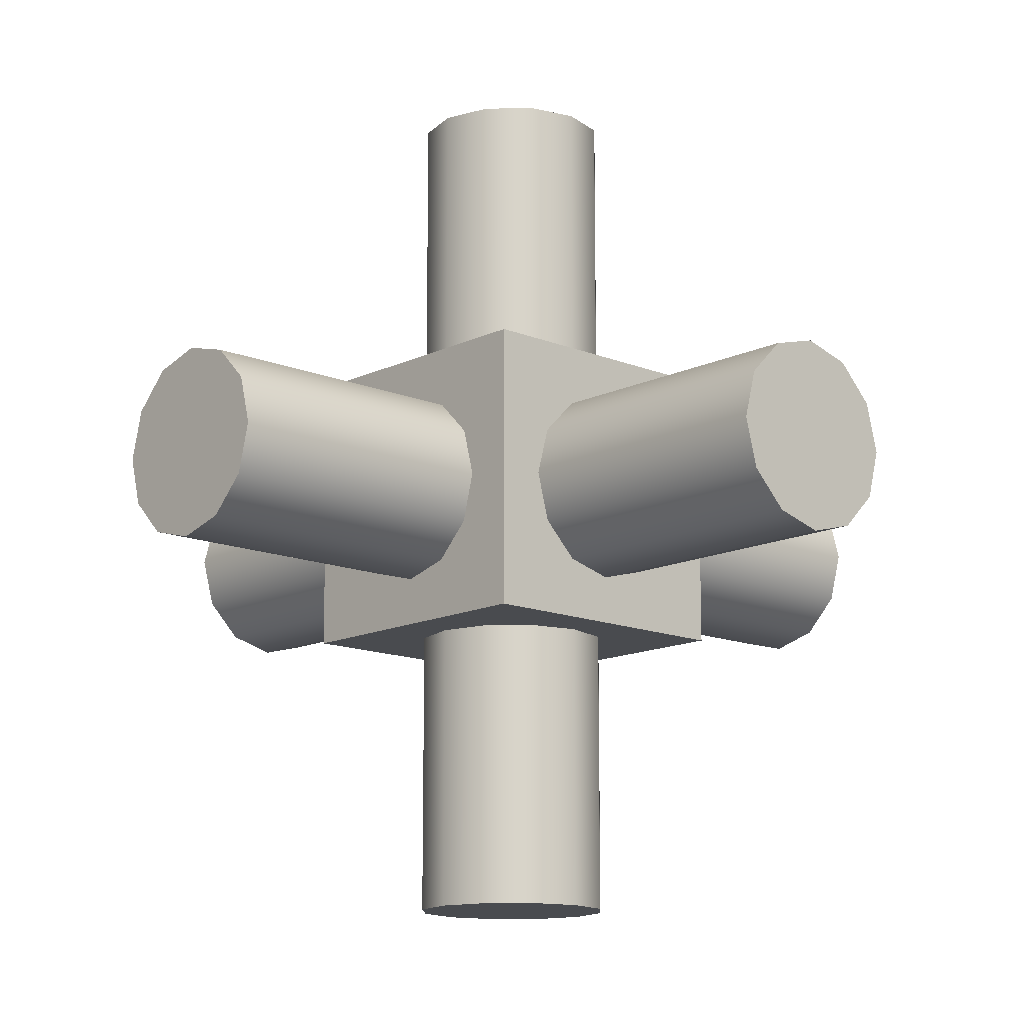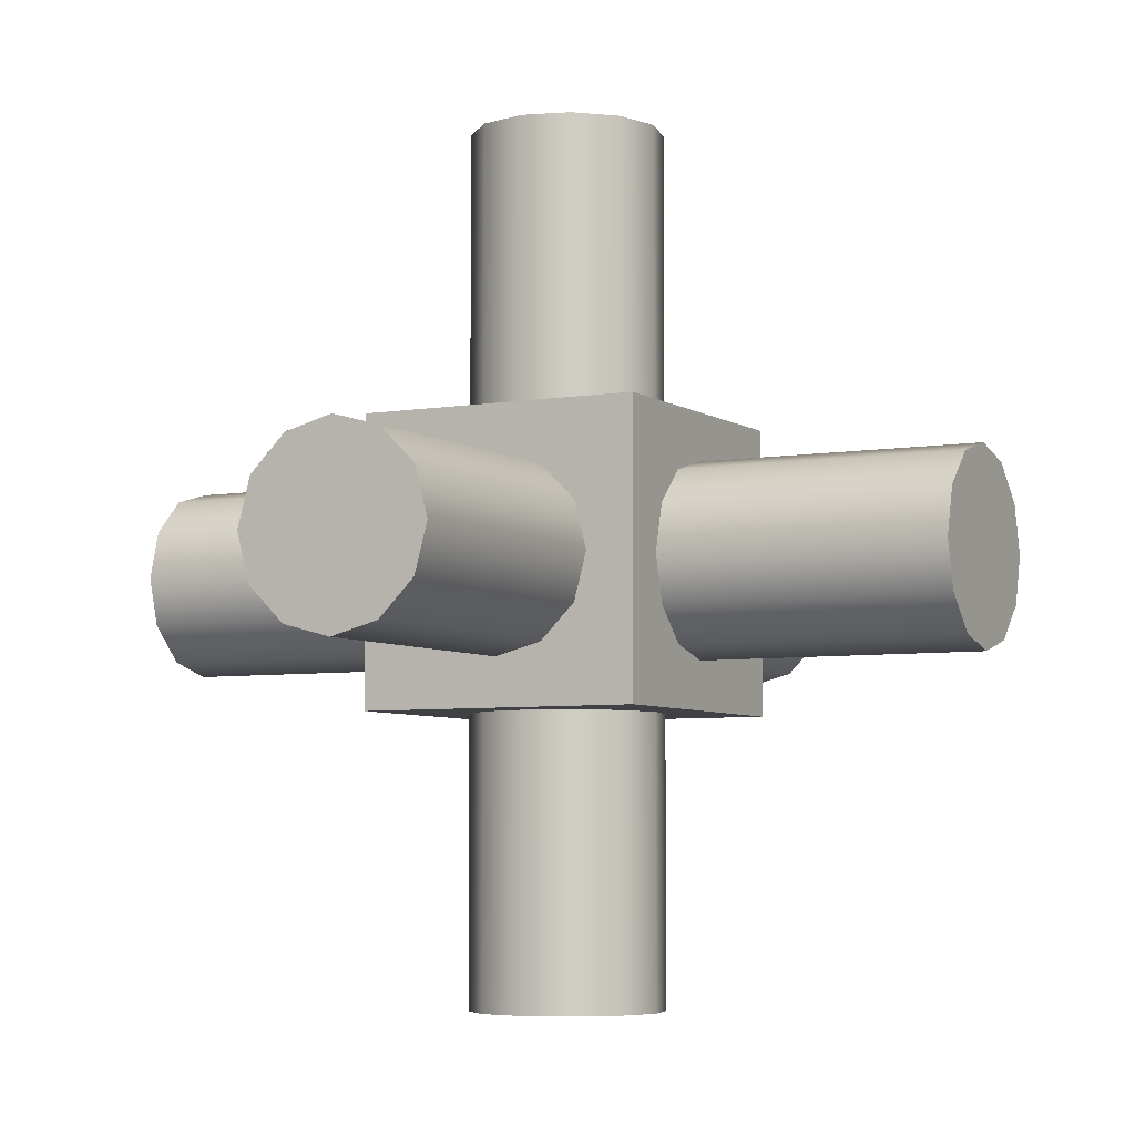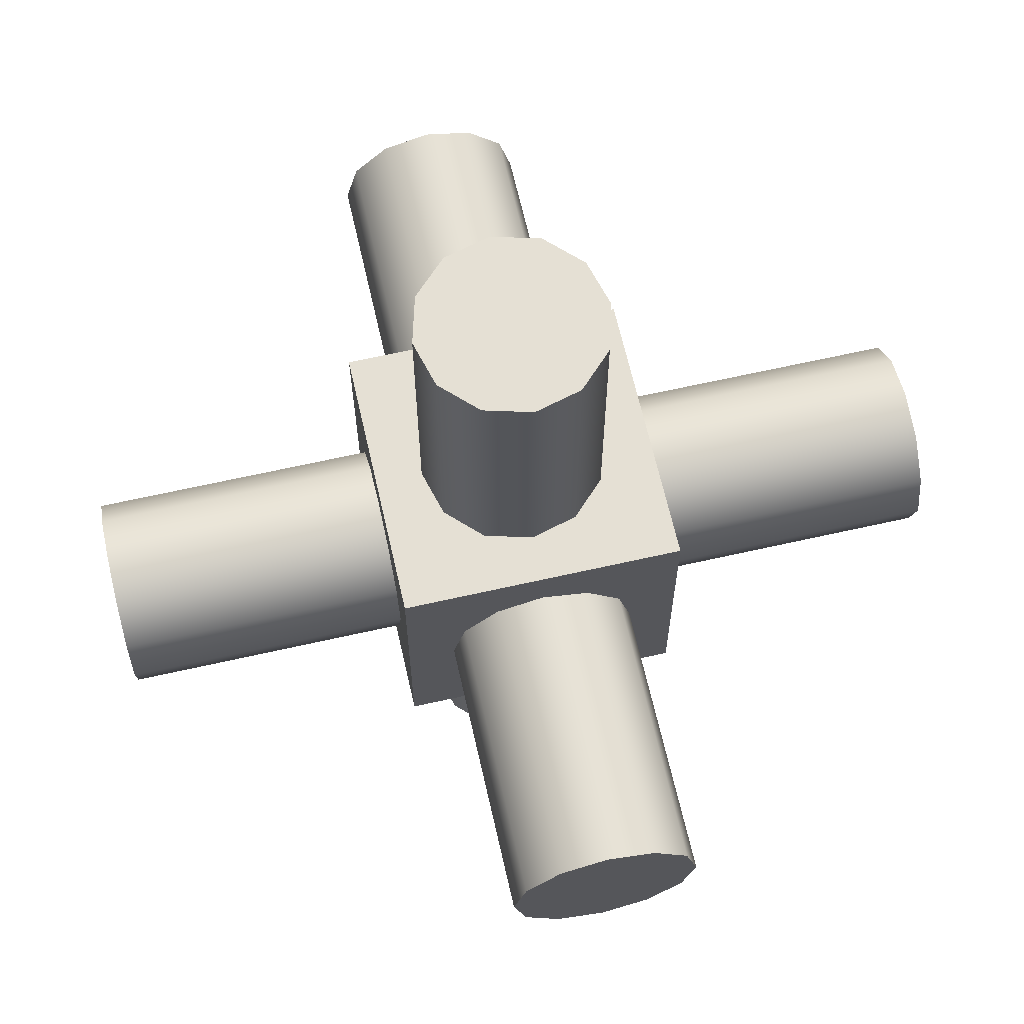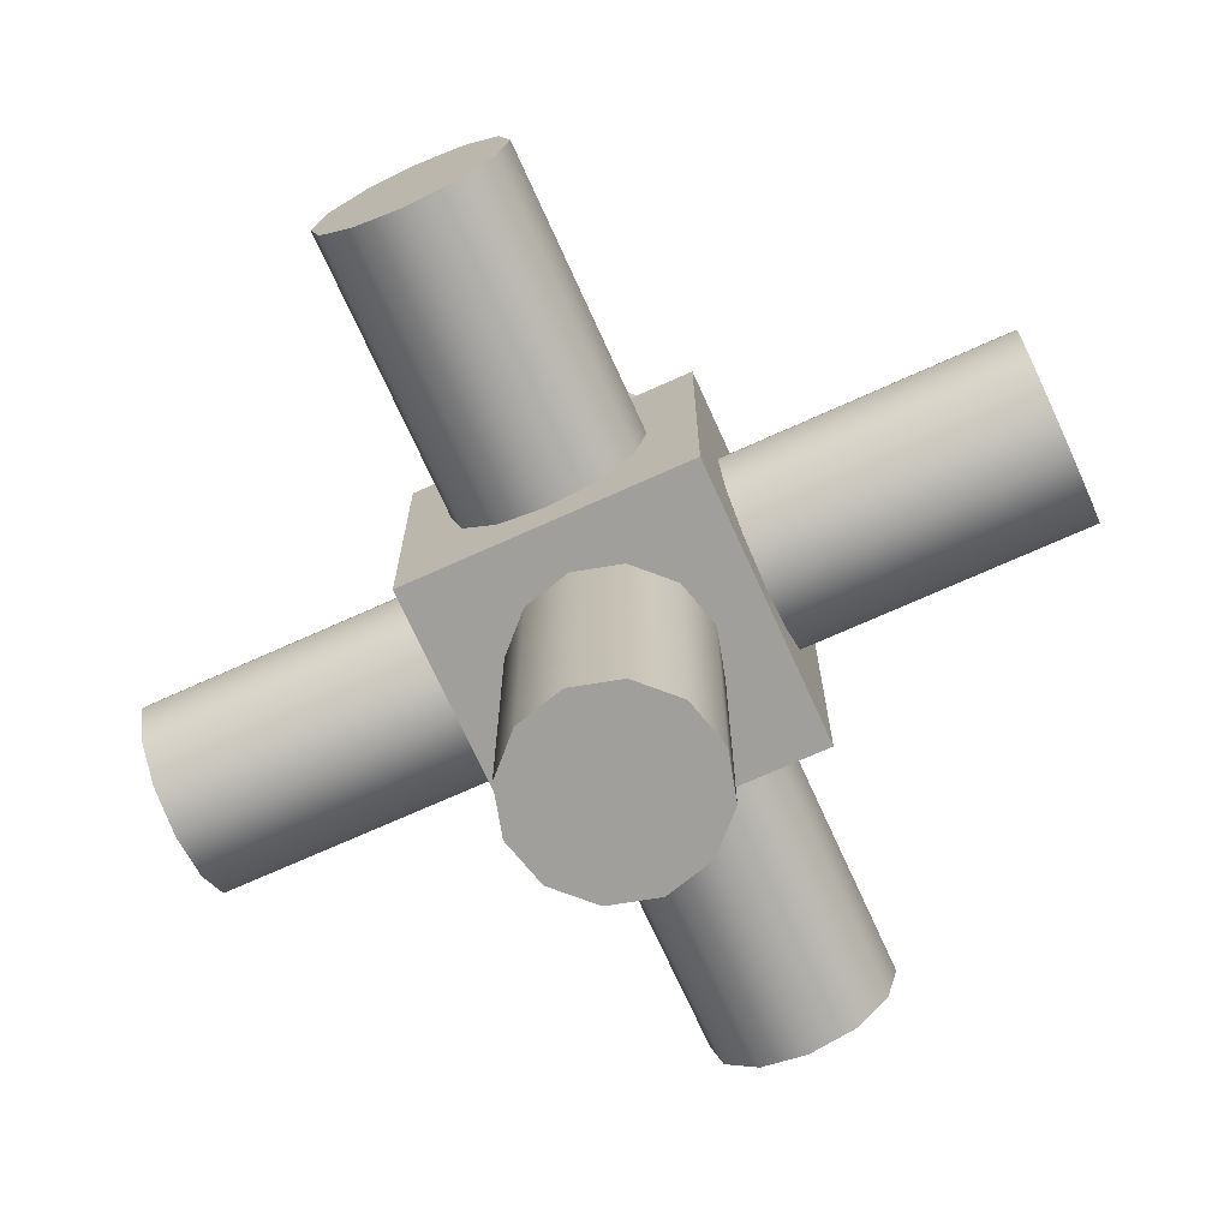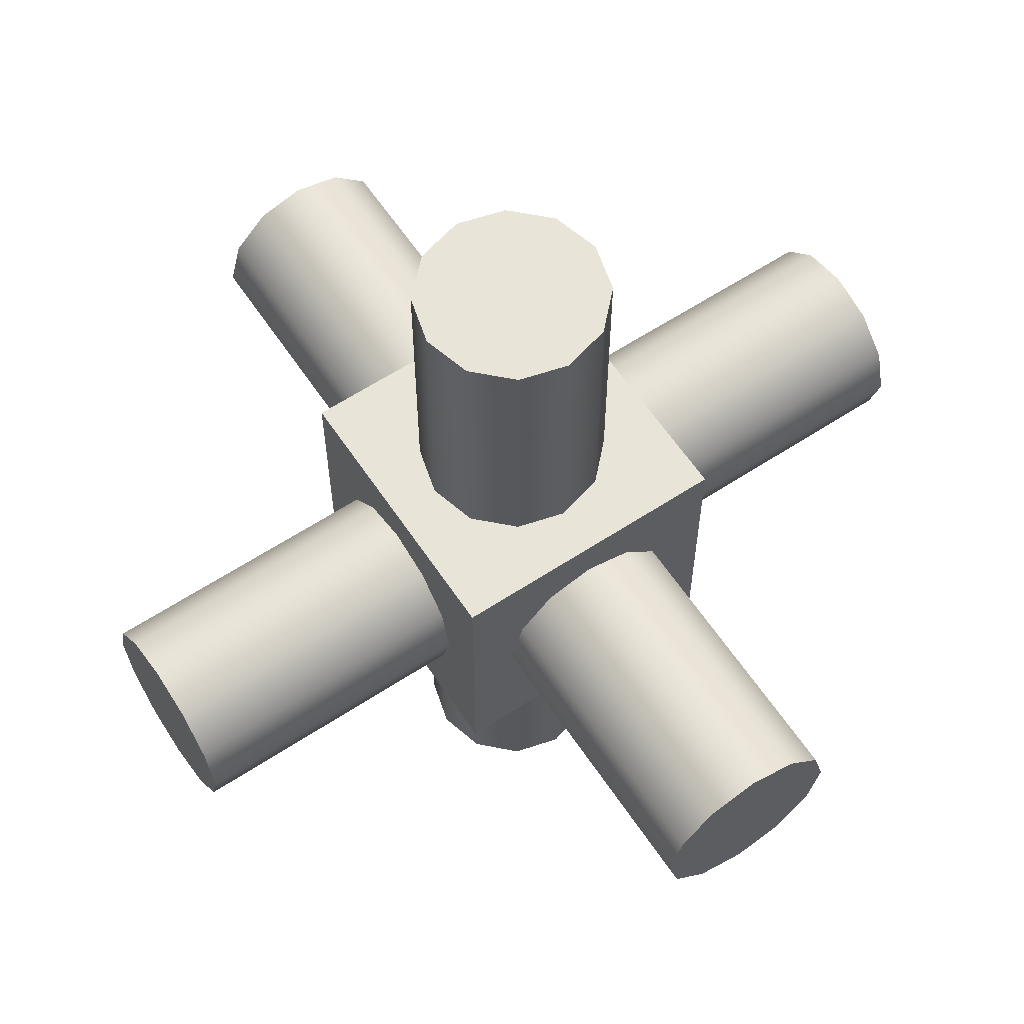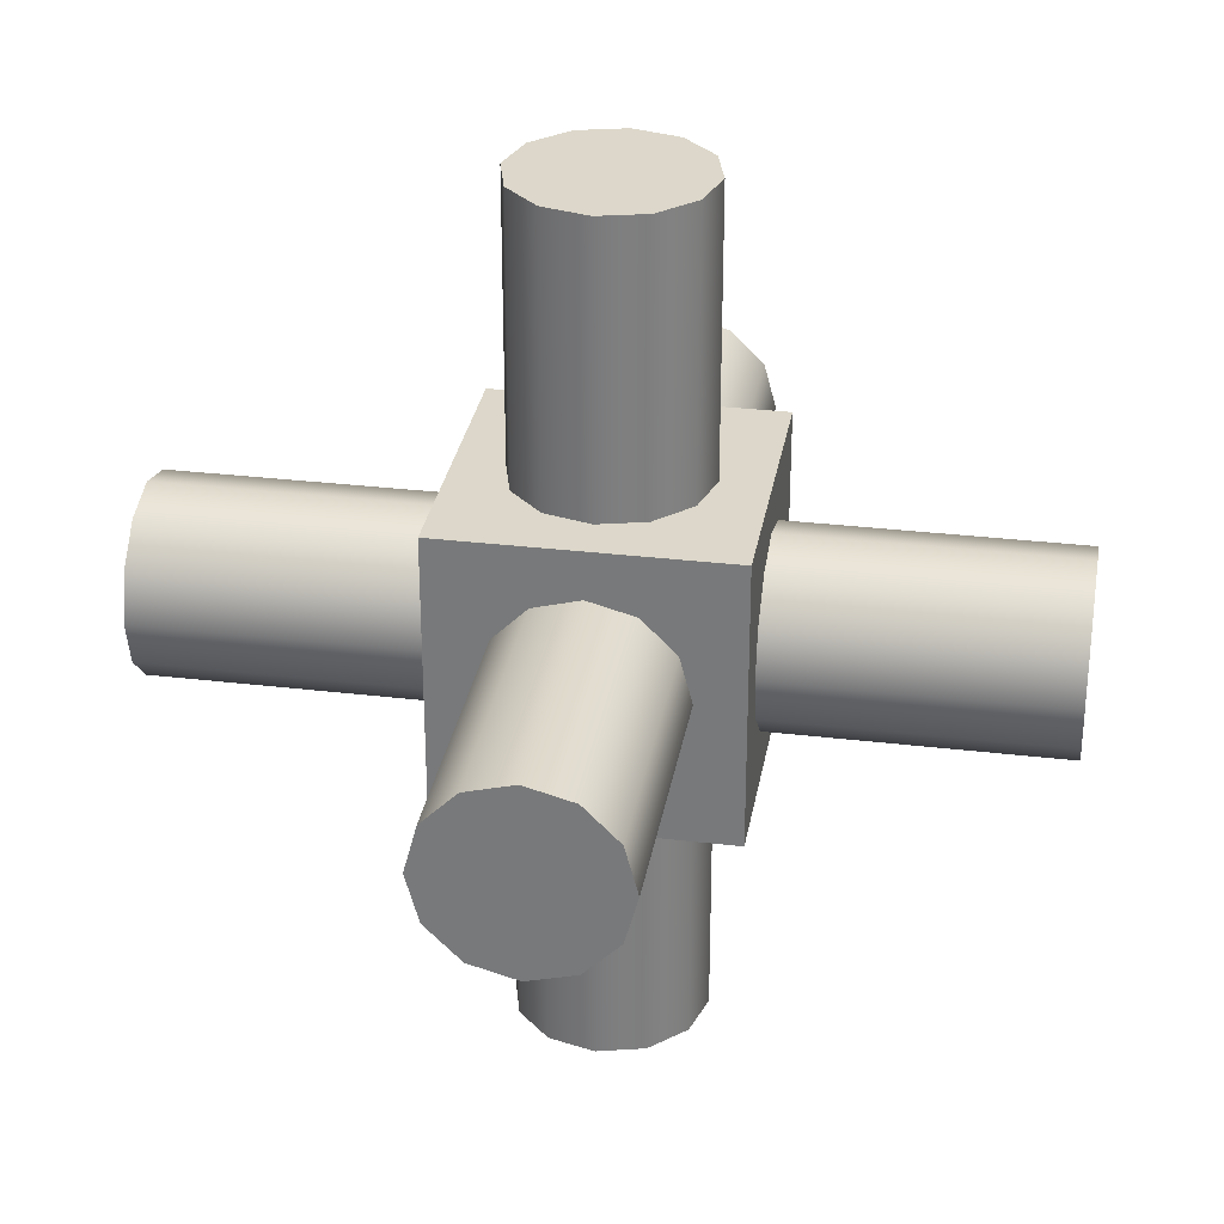
<metadata>
{"format":"obj","ext":"obj","renderer":"f3d","projection":"perspective","resolution":1024,"background":"white","views":[{"elev":-13.7,"azim":47.3,"up":"+Z"},{"elev":-5.5,"azim":27.9,"up":"+Y"},{"elev":65.7,"azim":-12.8,"up":"+Y"},{"elev":-71.2,"azim":-65.7,"up":"+Y"},{"elev":61.4,"azim":-123.7,"up":"+Z"},{"elev":30.7,"azim":-170.3,"up":"+Y"}]}
</metadata>
<code>
v -0.3 -0.3 0.3
v -0.3 0.3 0.3
v 0.3 -0.3 0.3
v 0.3 0.3 0.3
o Face_1
f 3 4 2 1
v 0.3 -0.3 -0.3
v 0.3 0.3 -0.3
o Face_2
f 5 6 4 3
v -0.3 -0.3 -0.3
v -0.3 0.3 -0.3
o Face_3
f 7 8 6 5
o Face_4
f 1 2 8 7
o Face_5
f 4 6 8 2
o Face_6
f 5 3 1 7
v 0.9 -0.1732 0.1
v -0.9 -0.2 0
v -0.3 -0.2 0
v 0.3 -0.2 0
v 0.9 -0.2 0
v -0.9 -0.1732 -0.1
v -0.3 -0.1732 -0.1
v 0.3 -0.1732 -0.1
v 0.9 -0.1732 -0.1
v -0.9 -0.1 -0.1732
v -0.3 -0.1 -0.1732
v 0.3 -0.1 -0.1732
v 0.9 -0.1 -0.1732
v -0.9 4.808e-08 -0.2
v -0.3 2.186e-08 -0.2
v 0.3 -4.371e-09 -0.2
v 0.9 -3.06e-08 -0.2
v -0.9 0.1 -0.1732
v -0.3 0.1 -0.1732
v 0.3 0.1 -0.1732
v 0.9 0.1 -0.1732
v -0.9 0.1732 -0.1
v -0.3 0.1732 -0.1
v 0.3 0.1732 -0.1
v 0.9 0.1732 -0.1
v -0.9 0.2 1.748e-08
v -0.3 0.2 1.748e-08
v 0.3 0.2 1.748e-08
v 0.9 0.2 1.748e-08
v -0.9 0.1732 0.1
v -0.3 0.1732 0.1
v 0.3 0.1732 0.1
v 0.9 0.1732 0.1
v -0.9 0.1 0.1732
v -0.3 0.1 0.1732
v 0.3 0.1 0.1732
v 0.9 0.1 0.1732
v -0.9 3.696e-08 0.2
v -0.3 1.073e-08 0.2
v 0.3 -1.55e-08 0.2
v 0.9 -4.173e-08 0.2
v -0.9 -0.1 0.1732
v -0.3 -0.1 0.1732
v 0.3 -0.1 0.1732
v 0.9 -0.1 0.1732
v -0.9 -0.1732 0.1
v -0.3 -0.1732 0.1
v 0.3 -0.1732 0.1
o Instance
f 42 38 34 30 26 22 18 14 10 54 50 46
f 14 15 11 10
f 17 21 25 29 33 37 41 45 49 53 9 13
f 16 17 13 12
f 18 19 15 14
f 20 21 17 16
f 22 23 19 18
f 54 55 51 50
f 24 25 21 20
f 26 27 23 22
f 28 29 25 24
f 30 31 27 26
f 56 9 53 52
f 32 33 29 28
f 42 43 39 38
f 52 53 49 48
f 34 35 31 30
f 10 11 55 54
f 36 37 33 32
f 44 45 41 40
f 48 49 45 44
f 38 39 35 34
f 12 13 9 56
f 40 41 37 36
f 46 47 43 42
f 50 51 47 46
v 0.1732 -0.1 0.9
v 0.2 3.934e-08 -0.9
v 0.2 1.311e-08 -0.3
v 0.2 -1.311e-08 0.3
v 0.2 -3.934e-08 0.9
v 0.1732 0.1 -0.9
v 0.1732 0.1 -0.3
v 0.1732 0.1 0.3
v 0.1732 0.1 0.9
v 0.1 0.1732 -0.9
v 0.1 0.1732 -0.3
v 0.1 0.1732 0.3
v 0.1 0.1732 0.9
v -8.742e-09 0.2 -0.9
v -8.742e-09 0.2 -0.3
v -8.742e-09 0.2 0.3
v -8.742e-09 0.2 0.9
v -0.1 0.1732 -0.9
v -0.1 0.1732 -0.3
v -0.1 0.1732 0.3
v -0.1 0.1732 0.9
v -0.1732 0.1 -0.9
v -0.1732 0.1 -0.3
v -0.1732 0.1 0.3
v -0.1732 0.1 0.9
v -0.2 2.186e-08 -0.9
v -0.2 -4.371e-09 -0.3
v -0.2 -3.06e-08 0.3
v -0.2 -5.682e-08 0.9
v -0.1732 -0.1 -0.9
v -0.1732 -0.1 -0.3
v -0.1732 -0.1 0.3
v -0.1732 -0.1 0.9
v -0.1 -0.1732 -0.9
v -0.1 -0.1732 -0.3
v -0.1 -0.1732 0.3
v -0.1 -0.1732 0.9
v 2.385e-09 -0.2 -0.9
v 2.385e-09 -0.2 -0.3
v 2.385e-09 -0.2 0.3
v 2.385e-09 -0.2 0.9
v 0.1 -0.1732 -0.9
v 0.1 -0.1732 -0.3
v 0.1 -0.1732 0.3
v 0.1 -0.1732 0.9
v 0.1732 -0.1 -0.9
v 0.1732 -0.1 -0.3
v 0.1732 -0.1 0.3
o Instance_1
f 90 86 82 78 74 70 66 62 58 102 98 94
f 62 63 59 58
f 65 69 73 77 81 85 89 93 97 101 57 61
f 64 65 61 60
f 66 67 63 62
f 68 69 65 64
f 70 71 67 66
f 58 59 103 102
f 72 73 69 68
f 74 75 71 70
f 60 61 57 104
f 76 77 73 72
f 78 79 75 74
f 80 81 77 76
f 104 57 101 100
f 90 91 87 86
f 82 83 79 78
f 98 99 95 94
f 84 85 81 80
f 96 97 93 92
f 92 93 89 88
f 86 87 83 82
f 102 103 99 98
f 88 89 85 84
f 100 101 97 96
f 94 95 91 90
v 0.1732 0.9 0.1
v 0.2 -0.9 0
v 0.2 -0.3 0
v 0.2 0.3 0
v 0.2 0.9 0
v 0.1732 -0.9 -0.1
v 0.1732 -0.3 -0.1
v 0.1732 0.3 -0.1
v 0.1732 0.9 -0.1
v 0.1 -0.9 -0.1732
v 0.1 -0.3 -0.1732
v 0.1 0.3 -0.1732
v 0.1 0.9 -0.1732
v -8.742e-09 -0.9 -0.2
v -8.742e-09 -0.3 -0.2
v -8.742e-09 0.3 -0.2
v -8.742e-09 0.9 -0.2
v -0.1 -0.9 -0.1732
v -0.1 -0.3 -0.1732
v -0.1 0.3 -0.1732
v -0.1 0.9 -0.1732
v -0.1732 -0.9 -0.1
v -0.1732 -0.3 -0.1
v -0.1732 0.3 -0.1
v -0.1732 0.9 -0.1
v -0.2 -0.9 1.748e-08
v -0.2 -0.3 1.748e-08
v -0.2 0.3 1.748e-08
v -0.2 0.9 1.748e-08
v -0.1732 -0.9 0.1
v -0.1732 -0.3 0.1
v -0.1732 0.3 0.1
v -0.1732 0.9 0.1
v -0.1 -0.9 0.1732
v -0.1 -0.3 0.1732
v -0.1 0.3 0.1732
v -0.1 0.9 0.1732
v 2.385e-09 -0.9 0.2
v 2.385e-09 -0.3 0.2
v 2.385e-09 0.3 0.2
v 2.385e-09 0.9 0.2
v 0.1 -0.9 0.1732
v 0.1 -0.3 0.1732
v 0.1 0.3 0.1732
v 0.1 0.9 0.1732
v 0.1732 -0.9 0.1
v 0.1732 -0.3 0.1
v 0.1732 0.3 0.1
o centerCylinder
f 138 134 130 126 122 118 114 110 106 150 146 142
f 110 111 107 106
f 148 149 145 144
f 112 113 109 108
f 149 105 109 113 117 121 125 129 133 137 141 145
f 114 115 111 110
f 116 117 113 112
f 118 119 115 114
f 120 121 117 116
f 122 123 119 118
f 124 125 121 120
f 126 127 123 122
f 106 107 151 150
f 128 129 125 124
f 150 151 147 146
f 138 139 135 134
f 130 131 127 126
f 146 147 143 142
f 132 133 129 128
f 144 145 141 140
f 140 141 137 136
f 134 135 131 130
f 108 109 105 152
f 136 137 133 132
f 152 105 149 148
f 142 143 139 138

</code>
